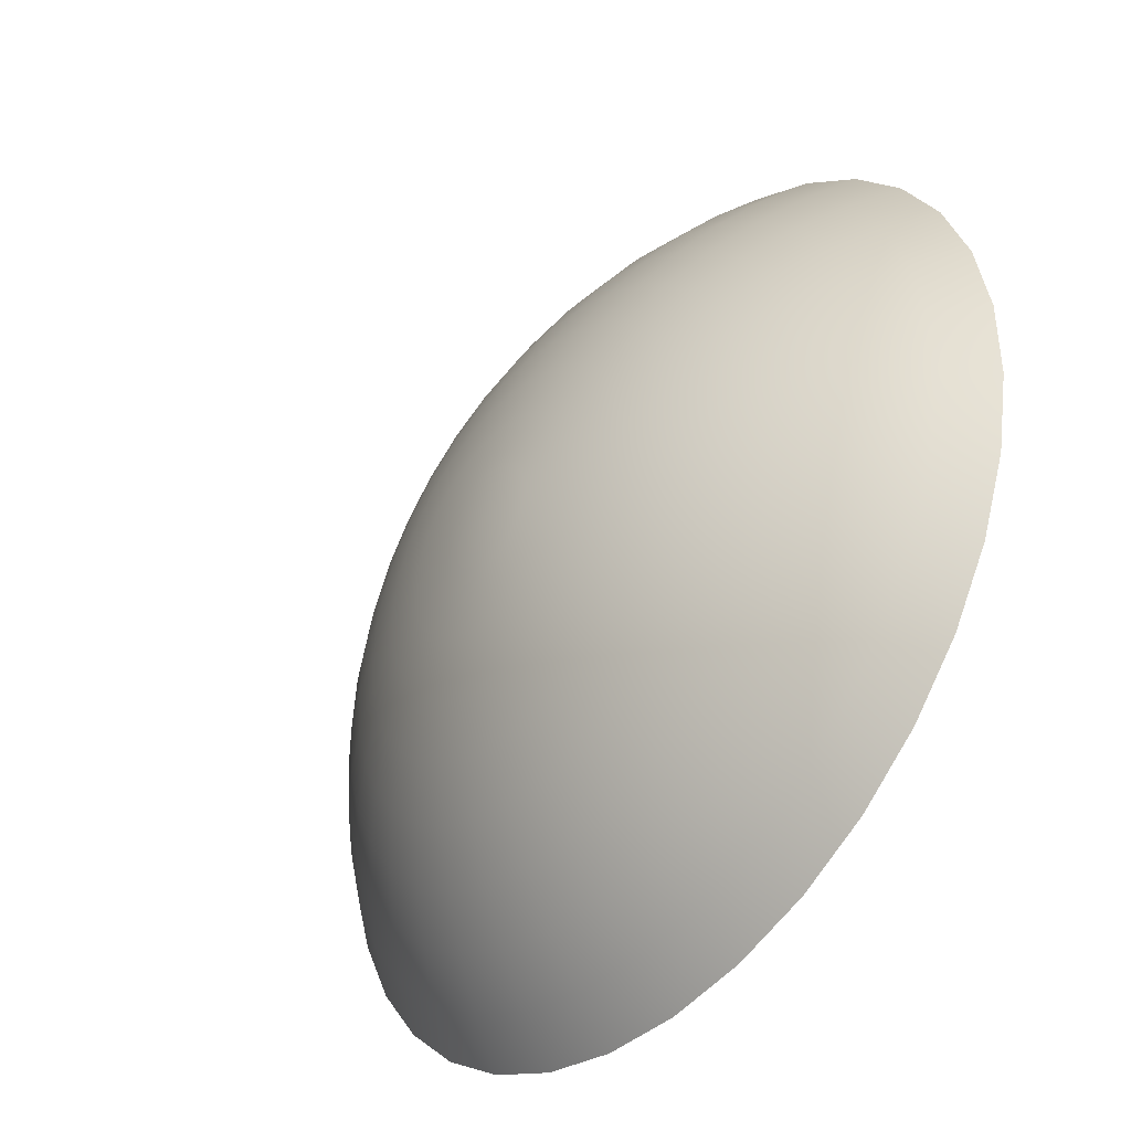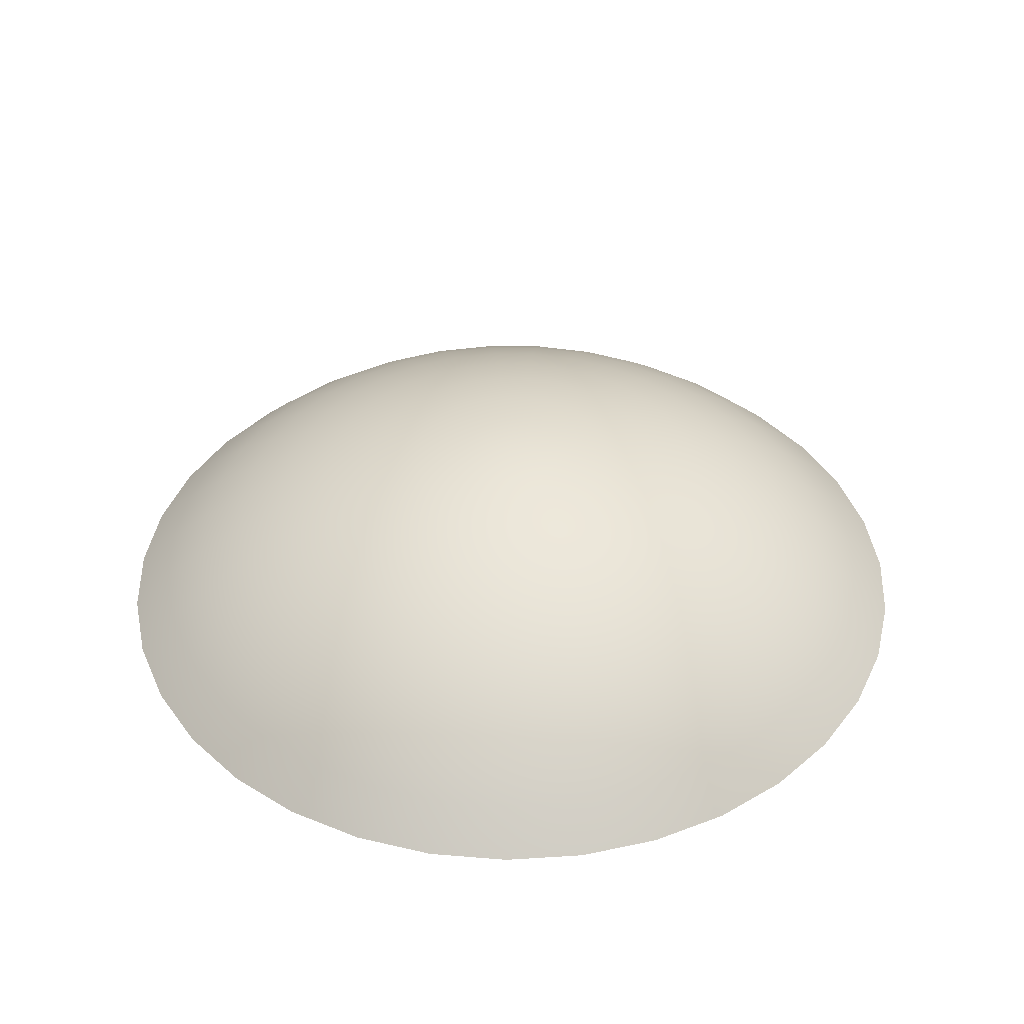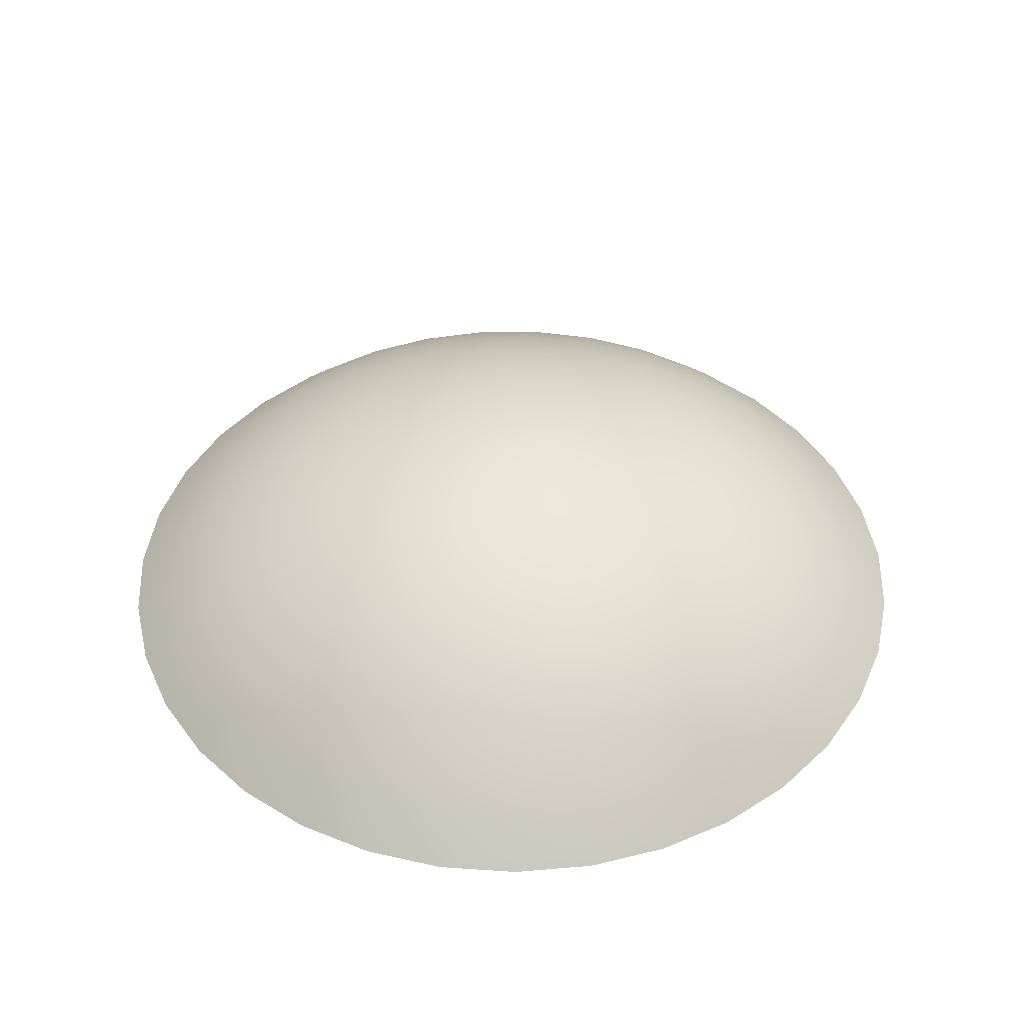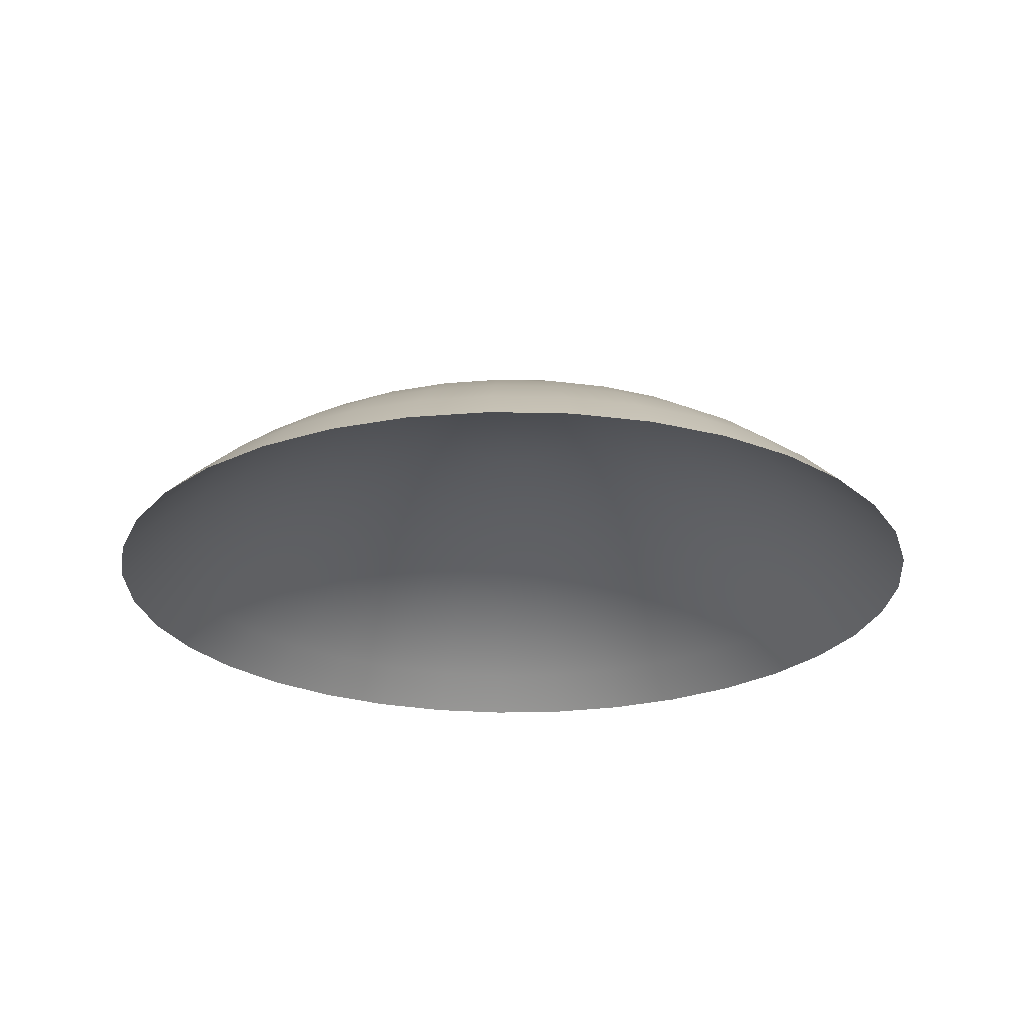
<metadata>
{"format":"obj","ext":"obj","renderer":"f3d","projection":"perspective","resolution":1024,"background":"white","views":[{"elev":-41.3,"azim":-129.5,"up":"+Z"},{"elev":40.5,"azim":-12.2,"up":"+Y"},{"elev":44.0,"azim":-34.0,"up":"+Y"},{"elev":-24.3,"azim":113.4,"up":"+Y"}]}
</metadata>
<code>
g default
v 0.7112 0.069 -0.1291
v 0.6767 0.069 -0.254
v 0.6205 0.069 -0.3707
v 0.5443 0.069 -0.4756
v 0.4507 0.069 -0.5651
v 0.3425 0.069 -0.6365
v 0.2234 0.069 -0.6874
v 0.09702 0.069 -0.7163
v -0.03243 0.069 -0.7221
v -0.1608 0.069 -0.7047
v -0.2841 0.069 -0.6646
v -0.3982 0.069 -0.6032
v -0.4995 0.069 -0.5224
v -0.5848 0.069 -0.4248
v -0.6512 0.069 -0.3136
v -0.6967 0.069 -0.1923
v -0.7199 0.069 -0.06479
v -0.7199 0.069 0.06479
v -0.6967 0.069 0.1923
v -0.6512 0.069 0.3136
v -0.5848 0.069 0.4248
v -0.4995 0.069 0.5224
v -0.3982 0.069 0.6032
v -0.2841 0.069 0.6646
v -0.1608 0.069 0.7047
v -0.03243 0.069 0.7221
v 0.09702 0.069 0.7163
v 0.2234 0.069 0.6874
v 0.3425 0.069 0.6365
v 0.4507 0.069 0.5651
v 0.5443 0.069 0.4756
v 0.6205 0.069 0.3707
v 0.6767 0.069 0.254
v 0.7112 0.069 0.1291
v 0.7228 0.069 0
v 0.6474 0.131 -0.1175
v 0.616 0.131 -0.2312
v 0.5648 0.131 -0.3375
v 0.4955 0.131 -0.4329
v 0.4102 0.131 -0.5144
v 0.3118 0.131 -0.5794
v 0.2033 0.131 -0.6257
v 0.08832 0.131 -0.652
v -0.02952 0.131 -0.6573
v -0.1464 0.131 -0.6414
v -0.2586 0.131 -0.605
v -0.3625 0.131 -0.5491
v -0.4547 0.131 -0.4756
v -0.5323 0.131 -0.3867
v -0.5928 0.131 -0.2855
v -0.6342 0.131 -0.175
v -0.6553 0.131 -0.05898
v -0.6553 0.131 0.05898
v -0.6342 0.131 0.175
v -0.5928 0.131 0.2855
v -0.5323 0.131 0.3867
v -0.4547 0.131 0.4756
v -0.3625 0.131 0.5491
v -0.2586 0.131 0.605
v -0.1464 0.131 0.6414
v -0.02952 0.131 0.6573
v 0.08832 0.131 0.652
v 0.2033 0.131 0.6257
v 0.3118 0.131 0.5794
v 0.4102 0.131 0.5144
v 0.4955 0.131 0.4329
v 0.5648 0.131 0.3375
v 0.616 0.131 0.2312
v 0.6474 0.131 0.1175
v 0.6579 0.131 0
v 0.5783 0.187 -0.105
v 0.5503 0.187 -0.2065
v 0.5046 0.187 -0.3015
v 0.4426 0.187 -0.3867
v 0.3665 0.187 -0.4595
v 0.2785 0.187 -0.5176
v 0.1816 0.187 -0.559
v 0.0789 0.187 -0.5825
v -0.02637 0.187 -0.5872
v -0.1308 0.187 -0.573
v -0.231 0.187 -0.5405
v -0.3238 0.187 -0.4905
v -0.4062 0.187 -0.4248
v -0.4755 0.187 -0.3455
v -0.5296 0.187 -0.255
v -0.5666 0.187 -0.1564
v -0.5854 0.187 -0.05269
v -0.5854 0.187 0.05269
v -0.5666 0.187 0.1564
v -0.5296 0.187 0.255
v -0.4755 0.187 0.3455
v -0.4062 0.187 0.4248
v -0.3238 0.187 0.4905
v -0.231 0.187 0.5405
v -0.1308 0.187 0.573
v -0.02637 0.187 0.5872
v 0.0789 0.187 0.5825
v 0.1816 0.187 0.559
v 0.2785 0.187 0.5176
v 0.3665 0.187 0.4595
v 0.4426 0.187 0.3867
v 0.5046 0.187 0.3015
v 0.5503 0.187 0.2065
v 0.5783 0.187 0.105
v 0.5878 0.187 0
v 0.5047 0.2364 -0.09158
v 0.4802 0.2364 -0.1802
v 0.4403 0.2364 -0.2631
v 0.3862 0.2364 -0.3375
v 0.3198 0.2364 -0.401
v 0.243 0.2364 -0.4517
v 0.1585 0.2364 -0.4878
v 0.06885 0.2364 -0.5083
v -0.02301 0.2364 -0.5124
v -0.1141 0.2364 -0.5
v -0.2016 0.2364 -0.4716
v -0.2826 0.2364 -0.4281
v -0.3544 0.2364 -0.3707
v -0.4149 0.2364 -0.3015
v -0.4621 0.2364 -0.2225
v -0.4944 0.2364 -0.1364
v -0.5108 0.2364 -0.04598
v -0.5108 0.2364 0.04598
v -0.4944 0.2364 0.1364
v -0.4621 0.2364 0.2225
v -0.4149 0.2364 0.3015
v -0.3544 0.2364 0.3707
v -0.2826 0.2364 0.4281
v -0.2016 0.2364 0.4716
v -0.1141 0.2364 0.5
v -0.02301 0.2364 0.5124
v 0.06885 0.2364 0.5083
v 0.1585 0.2364 0.4878
v 0.243 0.2364 0.4517
v 0.3198 0.2364 0.401
v 0.3862 0.2364 0.3375
v 0.4403 0.2364 0.2631
v 0.4802 0.2364 0.1802
v 0.5047 0.2364 0.09158
v 0.5129 0.2364 0
v 0.4269 0.2789 -0.07747
v 0.4062 0.2789 -0.1525
v 0.3725 0.2789 -0.2225
v 0.3267 0.2789 -0.2855
v 0.2705 0.2789 -0.3392
v 0.2056 0.2789 -0.3821
v 0.1341 0.2789 -0.4126
v 0.05824 0.2789 -0.43
v -0.01947 0.2789 -0.4334
v -0.09655 0.2789 -0.423
v -0.1705 0.2789 -0.399
v -0.239 0.2789 -0.3621
v -0.2998 0.2789 -0.3136
v -0.351 0.2789 -0.255
v -0.3909 0.2789 -0.1883
v -0.4182 0.2789 -0.1154
v -0.4321 0.2789 -0.03889
v -0.4321 0.2789 0.03889
v -0.4182 0.2789 0.1154
v -0.3909 0.2789 0.1883
v -0.351 0.2789 0.255
v -0.2998 0.2789 0.3136
v -0.239 0.2789 0.3621
v -0.1705 0.2789 0.399
v -0.09655 0.2789 0.423
v -0.01947 0.2789 0.4334
v 0.05824 0.2789 0.43
v 0.1341 0.2789 0.4126
v 0.2056 0.2789 0.3821
v 0.2705 0.2789 0.3392
v 0.3267 0.2789 0.2855
v 0.3725 0.2789 0.2225
v 0.4062 0.2789 0.1525
v 0.4269 0.2789 0.07747
v 0.4339 0.2789 0
v 0.3457 0.3142 -0.06274
v 0.329 0.3142 -0.1235
v 0.3016 0.3142 -0.1802
v 0.2646 0.3142 -0.2312
v 0.2191 0.3142 -0.2747
v 0.1665 0.3142 -0.3094
v 0.1086 0.3142 -0.3342
v 0.04717 0.3142 -0.3482
v -0.01576 0.3142 -0.351
v -0.07819 0.3142 -0.3426
v -0.1381 0.3142 -0.3231
v -0.1936 0.3142 -0.2932
v -0.2428 0.3142 -0.254
v -0.2843 0.3142 -0.2065
v -0.3166 0.3142 -0.1525
v -0.3387 0.3142 -0.09348
v -0.35 0.3142 -0.0315
v -0.35 0.3142 0.0315
v -0.3387 0.3142 0.09348
v -0.3166 0.3142 0.1525
v -0.2843 0.3142 0.2065
v -0.2428 0.3142 0.254
v -0.1936 0.3142 0.2932
v -0.1381 0.3142 0.3231
v -0.07819 0.3142 0.3426
v -0.01576 0.3142 0.351
v 0.04717 0.3142 0.3482
v 0.1086 0.3142 0.3342
v 0.1665 0.3142 0.3094
v 0.2191 0.3142 0.2747
v 0.2646 0.3142 0.2312
v 0.3016 0.3142 0.1802
v 0.329 0.3142 0.1235
v 0.3457 0.3142 0.06274
v 0.3514 0.3142 0
v 0.2618 0.3419 -0.0475
v 0.2491 0.3419 -0.09348
v 0.2284 0.3419 -0.1364
v 0.2003 0.3419 -0.175
v 0.1659 0.3419 -0.208
v 0.1261 0.3419 -0.2343
v 0.08221 0.3419 -0.253
v 0.03571 0.3419 -0.2636
v -0.01194 0.3419 -0.2658
v -0.0592 0.3419 -0.2594
v -0.1046 0.3419 -0.2446
v -0.1466 0.3419 -0.222
v -0.1838 0.3419 -0.1923
v -0.2152 0.3419 -0.1564
v -0.2397 0.3419 -0.1154
v -0.2565 0.3419 -0.07078
v -0.265 0.3419 -0.02385
v -0.265 0.3419 0.02385
v -0.2565 0.3419 0.07078
v -0.2397 0.3419 0.1154
v -0.2152 0.3419 0.1564
v -0.1838 0.3419 0.1923
v -0.1466 0.3419 0.222
v -0.1046 0.3419 0.2446
v -0.0592 0.3419 0.2594
v -0.01194 0.3419 0.2658
v 0.03571 0.3419 0.2636
v 0.08221 0.3419 0.253
v 0.1261 0.3419 0.2343
v 0.1659 0.3419 0.208
v 0.2003 0.3419 0.175
v 0.2284 0.3419 0.1364
v 0.2491 0.3419 0.09348
v 0.2618 0.3419 0.0475
v 0.266 0.3419 0
v 0.1757 0.3619 -0.03188
v 0.1672 0.3619 -0.06274
v 0.1533 0.3619 -0.09158
v 0.1345 0.3619 -0.1175
v 0.1113 0.3619 -0.1396
v 0.08461 0.3619 -0.1572
v 0.05518 0.3619 -0.1698
v 0.02397 0.3619 -0.1769
v -0.008011 0.3619 -0.1784
v -0.03973 0.3619 -0.1741
v -0.07018 0.3619 -0.1642
v -0.09837 0.3619 -0.149
v -0.1234 0.3619 -0.1291
v -0.1445 0.3619 -0.105
v -0.1609 0.3619 -0.07747
v -0.1721 0.3619 -0.0475
v -0.1778 0.3619 -0.01601
v -0.1778 0.3619 0.01601
v -0.1721 0.3619 0.0475
v -0.1609 0.3619 0.07747
v -0.1445 0.3619 0.105
v -0.1234 0.3619 0.1291
v -0.09837 0.3619 0.149
v -0.07018 0.3619 0.1642
v -0.03973 0.3619 0.1741
v -0.008011 0.3619 0.1784
v 0.02397 0.3619 0.1769
v 0.05518 0.3619 0.1698
v 0.08461 0.3619 0.1572
v 0.1113 0.3619 0.1396
v 0.1345 0.3619 0.1175
v 0.1533 0.3619 0.09158
v 0.1672 0.3619 0.06274
v 0.1757 0.3619 0.03188
v 0.1786 0.3619 0
v 0.0882 0.3739 -0.01601
v 0.08392 0.3739 -0.0315
v 0.07695 0.3739 -0.04598
v 0.0675 0.3739 -0.05898
v 0.05589 0.3739 -0.07008
v 0.04248 0.3739 -0.07894
v 0.0277 0.3739 -0.08525
v 0.01203 0.3739 -0.08883
v -0.004022 0.3739 -0.08955
v -0.01995 0.3739 -0.08739
v -0.03523 0.3739 -0.08243
v -0.04938 0.3739 -0.07481
v -0.06195 0.3739 -0.06479
v -0.07252 0.3739 -0.05269
v -0.08076 0.3739 -0.03889
v -0.08641 0.3739 -0.02385
v -0.08928 0.3739 -0.008035
v -0.08928 0.3739 0.008035
v -0.08641 0.3739 0.02385
v -0.08076 0.3739 0.03889
v -0.07252 0.3739 0.05269
v -0.06195 0.3739 0.06479
v -0.04938 0.3739 0.07481
v -0.03523 0.3739 0.08243
v -0.01995 0.3739 0.08739
v -0.004022 0.3739 0.08955
v 0.01203 0.3739 0.08883
v 0.0277 0.3739 0.08525
v 0.04248 0.3739 0.07894
v 0.05589 0.3739 0.07008
v 0.0675 0.3739 0.05898
v 0.07695 0.3739 0.04598
v 0.08392 0.3739 0.0315
v 0.0882 0.3739 0.01601
v 0.08964 0.3739 0
v 0 0.3779 0
g pSphere1
f 1 2 37 36
f 2 3 38 37
f 3 4 39 38
f 4 5 40 39
f 5 6 41 40
f 6 7 42 41
f 7 8 43 42
f 8 9 44 43
f 9 10 45 44
f 10 11 46 45
f 11 12 47 46
f 12 13 48 47
f 13 14 49 48
f 14 15 50 49
f 15 16 51 50
f 16 17 52 51
f 17 18 53 52
f 18 19 54 53
f 19 20 55 54
f 20 21 56 55
f 21 22 57 56
f 22 23 58 57
f 23 24 59 58
f 24 25 60 59
f 25 26 61 60
f 26 27 62 61
f 27 28 63 62
f 28 29 64 63
f 29 30 65 64
f 30 31 66 65
f 31 32 67 66
f 32 33 68 67
f 33 34 69 68
f 34 35 70 69
f 35 1 36 70
f 36 37 72 71
f 37 38 73 72
f 38 39 74 73
f 39 40 75 74
f 40 41 76 75
f 41 42 77 76
f 42 43 78 77
f 43 44 79 78
f 44 45 80 79
f 45 46 81 80
f 46 47 82 81
f 47 48 83 82
f 48 49 84 83
f 49 50 85 84
f 50 51 86 85
f 51 52 87 86
f 52 53 88 87
f 53 54 89 88
f 54 55 90 89
f 55 56 91 90
f 56 57 92 91
f 57 58 93 92
f 58 59 94 93
f 59 60 95 94
f 60 61 96 95
f 61 62 97 96
f 62 63 98 97
f 63 64 99 98
f 64 65 100 99
f 65 66 101 100
f 66 67 102 101
f 67 68 103 102
f 68 69 104 103
f 69 70 105 104
f 70 36 71 105
f 71 72 107 106
f 72 73 108 107
f 73 74 109 108
f 74 75 110 109
f 75 76 111 110
f 76 77 112 111
f 77 78 113 112
f 78 79 114 113
f 79 80 115 114
f 80 81 116 115
f 81 82 117 116
f 82 83 118 117
f 83 84 119 118
f 84 85 120 119
f 85 86 121 120
f 86 87 122 121
f 87 88 123 122
f 88 89 124 123
f 89 90 125 124
f 90 91 126 125
f 91 92 127 126
f 92 93 128 127
f 93 94 129 128
f 94 95 130 129
f 95 96 131 130
f 96 97 132 131
f 97 98 133 132
f 98 99 134 133
f 99 100 135 134
f 100 101 136 135
f 101 102 137 136
f 102 103 138 137
f 103 104 139 138
f 104 105 140 139
f 105 71 106 140
f 106 107 142 141
f 107 108 143 142
f 108 109 144 143
f 109 110 145 144
f 110 111 146 145
f 111 112 147 146
f 112 113 148 147
f 113 114 149 148
f 114 115 150 149
f 115 116 151 150
f 116 117 152 151
f 117 118 153 152
f 118 119 154 153
f 119 120 155 154
f 120 121 156 155
f 121 122 157 156
f 122 123 158 157
f 123 124 159 158
f 124 125 160 159
f 125 126 161 160
f 126 127 162 161
f 127 128 163 162
f 128 129 164 163
f 129 130 165 164
f 130 131 166 165
f 131 132 167 166
f 132 133 168 167
f 133 134 169 168
f 134 135 170 169
f 135 136 171 170
f 136 137 172 171
f 137 138 173 172
f 138 139 174 173
f 139 140 175 174
f 140 106 141 175
f 141 142 177 176
f 142 143 178 177
f 143 144 179 178
f 144 145 180 179
f 145 146 181 180
f 146 147 182 181
f 147 148 183 182
f 148 149 184 183
f 149 150 185 184
f 150 151 186 185
f 151 152 187 186
f 152 153 188 187
f 153 154 189 188
f 154 155 190 189
f 155 156 191 190
f 156 157 192 191
f 157 158 193 192
f 158 159 194 193
f 159 160 195 194
f 160 161 196 195
f 161 162 197 196
f 162 163 198 197
f 163 164 199 198
f 164 165 200 199
f 165 166 201 200
f 166 167 202 201
f 167 168 203 202
f 168 169 204 203
f 169 170 205 204
f 170 171 206 205
f 171 172 207 206
f 172 173 208 207
f 173 174 209 208
f 174 175 210 209
f 175 141 176 210
f 176 177 212 211
f 177 178 213 212
f 178 179 214 213
f 179 180 215 214
f 180 181 216 215
f 181 182 217 216
f 182 183 218 217
f 183 184 219 218
f 184 185 220 219
f 185 186 221 220
f 186 187 222 221
f 187 188 223 222
f 188 189 224 223
f 189 190 225 224
f 190 191 226 225
f 191 192 227 226
f 192 193 228 227
f 193 194 229 228
f 194 195 230 229
f 195 196 231 230
f 196 197 232 231
f 197 198 233 232
f 198 199 234 233
f 199 200 235 234
f 200 201 236 235
f 201 202 237 236
f 202 203 238 237
f 203 204 239 238
f 204 205 240 239
f 205 206 241 240
f 206 207 242 241
f 207 208 243 242
f 208 209 244 243
f 209 210 245 244
f 210 176 211 245
f 211 212 247 246
f 212 213 248 247
f 213 214 249 248
f 214 215 250 249
f 215 216 251 250
f 216 217 252 251
f 217 218 253 252
f 218 219 254 253
f 219 220 255 254
f 220 221 256 255
f 221 222 257 256
f 222 223 258 257
f 223 224 259 258
f 224 225 260 259
f 225 226 261 260
f 226 227 262 261
f 227 228 263 262
f 228 229 264 263
f 229 230 265 264
f 230 231 266 265
f 231 232 267 266
f 232 233 268 267
f 233 234 269 268
f 234 235 270 269
f 235 236 271 270
f 236 237 272 271
f 237 238 273 272
f 238 239 274 273
f 239 240 275 274
f 240 241 276 275
f 241 242 277 276
f 242 243 278 277
f 243 244 279 278
f 244 245 280 279
f 245 211 246 280
f 246 247 282 281
f 247 248 283 282
f 248 249 284 283
f 249 250 285 284
f 250 251 286 285
f 251 252 287 286
f 252 253 288 287
f 253 254 289 288
f 254 255 290 289
f 255 256 291 290
f 256 257 292 291
f 257 258 293 292
f 258 259 294 293
f 259 260 295 294
f 260 261 296 295
f 261 262 297 296
f 262 263 298 297
f 263 264 299 298
f 264 265 300 299
f 265 266 301 300
f 266 267 302 301
f 267 268 303 302
f 268 269 304 303
f 269 270 305 304
f 270 271 306 305
f 271 272 307 306
f 272 273 308 307
f 273 274 309 308
f 274 275 310 309
f 275 276 311 310
f 276 277 312 311
f 277 278 313 312
f 278 279 314 313
f 279 280 315 314
f 280 246 281 315
f 281 282 316
f 282 283 316
f 283 284 316
f 284 285 316
f 285 286 316
f 286 287 316
f 287 288 316
f 288 289 316
f 289 290 316
f 290 291 316
f 291 292 316
f 292 293 316
f 293 294 316
f 294 295 316
f 295 296 316
f 296 297 316
f 297 298 316
f 298 299 316
f 299 300 316
f 300 301 316
f 301 302 316
f 302 303 316
f 303 304 316
f 304 305 316
f 305 306 316
f 306 307 316
f 307 308 316
f 308 309 316
f 309 310 316
f 310 311 316
f 311 312 316
f 312 313 316
f 313 314 316
f 314 315 316
f 315 281 316

</code>
